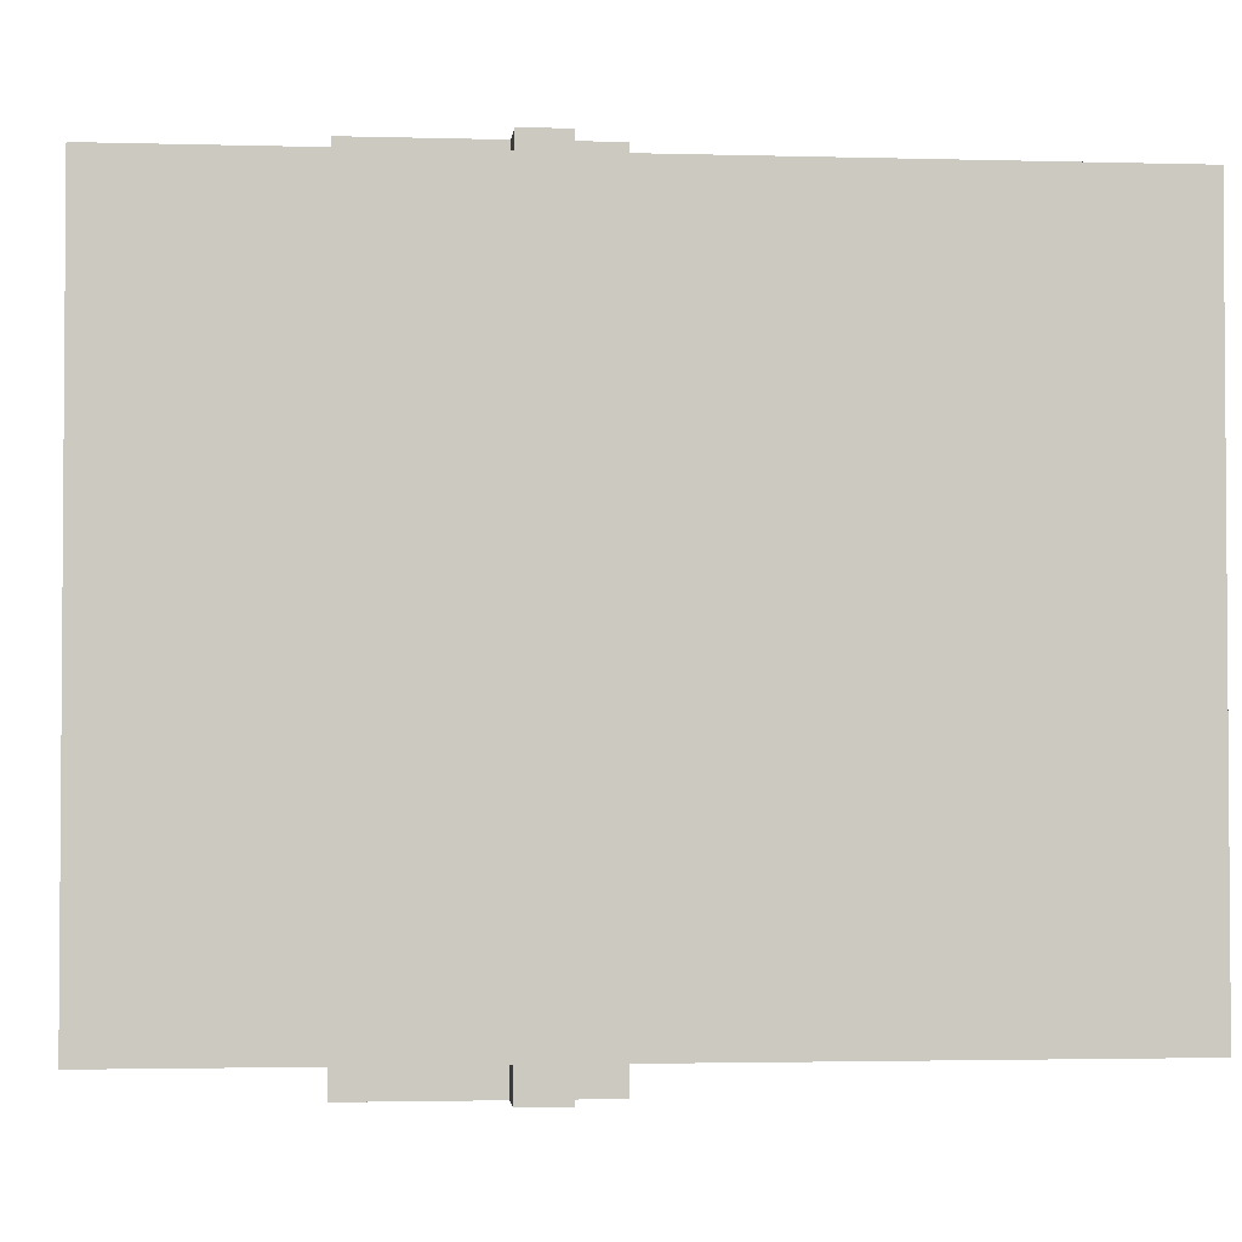
<metadata>
{"format":"obj","ext":"obj","renderer":"f3d","projection":"perspective","resolution":1024,"background":"white","views":[{"elev":-2.5,"azim":84.4,"up":"+Y"}]}
</metadata>
<code>
o Face.009
v -0.3847 0.1 0.5326
v -0.3847 -0.09998 0.5326
v -0.3847 0.6 0.4326
v -0.3847 0.2 0.4326
v -0.3847 -0.2 0.4326
v -0.3847 -0.6 0.4326
v -0.3847 0.7 0.3326
v -0.3847 0.6 0.3326
v -0.3847 0.2 0.3326
v -0.3847 0.1 0.3326
v -0.3847 -0.09998 0.3326
v -0.3847 -0.2 0.3326
v -0.3847 -0.6 0.3326
v -0.3847 -0.7 0.3326
v -0.3847 0.8 0.1326
v -0.3847 0.7 0.1326
v -0.3847 0.6 0.1326
v -0.3847 0.2 0.1326
v -0.3847 0.1 0.1326
v -0.3847 -0.09998 0.1326
v -0.3847 -0.2 0.1326
v -0.3847 -0.6 0.1326
v -0.3847 -0.7 0.1326
v -0.3847 -0.8 0.1326
v -0.3847 0.8 0.03264
v -0.3847 -0.8 0.03264
v -0.2847 0.7 0.9326
v -0.2847 -0.7 0.9326
v -0.2847 0.2 0.7326
v -0.2847 -0.2 0.7326
v -0.2847 0.3 0.6326
v -0.2847 0.2 0.6326
v -0.2847 -0.2 0.6326
v -0.2847 -0.3 0.6326
v -0.2847 0.3 0.5326
v -0.2847 0.2 0.5326
v -0.2847 0.1 0.5326
v -0.2847 -0.09998 0.5326
v -0.2847 -0.2 0.5326
v -0.2847 -0.3 0.5326
v -0.2847 0.6 0.4326
v -0.2847 0.2 0.4326
v -0.2847 -0.2 0.4326
v -0.2847 -0.6 0.4326
v -0.2847 0.7 0.3326
v -0.2847 0.6 0.3326
v -0.2847 0.4 0.3326
v -0.2847 0.3 0.3326
v -0.2847 0.2 0.3326
v -0.2847 0.1 0.3326
v -0.2847 -0.09998 0.3326
v -0.2847 -0.2 0.3326
v -0.2847 -0.3 0.3326
v -0.2847 -0.4 0.3326
v -0.2847 -0.6 0.3326
v -0.2847 -0.7 0.3326
v -0.2847 0.6 0.1326
v -0.2847 0.4 0.1326
v -0.2847 0.3 0.1326
v -0.2847 0.2 0.1326
v -0.2847 0.1 0.1326
v -0.2847 -0.09998 0.1326
v -0.2847 -0.2 0.1326
v -0.2847 -0.3 0.1326
v -0.2847 -0.4 0.1326
v -0.2847 -0.6 0.1326
v -0.2847 0.7 0.03264
v -0.2847 0.6 0.03264
v -0.2847 0.2 0.03264
v -0.2847 -0.2 0.03264
v -0.2847 -0.6 0.03264
v -0.2847 -0.7 0.03264
v -0.2847 0.6 -0.06736
v -0.2847 0.2 -0.06736
v -0.2847 -0.2 -0.06736
v -0.2847 -0.6 -0.06736
v -0.2847 0.7 -0.3674
v -0.2847 0.6 -0.3674
v -0.2847 0.5 -0.3674
v -0.2847 0.4 -0.3674
v -0.2847 0.2 -0.3674
v -0.2847 0.1 -0.3674
v -0.2847 -0.09998 -0.3674
v -0.2847 -0.2 -0.3674
v -0.2847 -0.4 -0.3674
v -0.2847 -0.5 -0.3674
v -0.2847 -0.6 -0.3674
v -0.2847 -0.7 -0.3674
v -0.2847 0.6 -0.7674
v -0.2847 0.5 -0.7674
v -0.2847 0.4 -0.7674
v -0.2847 0.2 -0.7674
v -0.2847 0.1 -0.7674
v -0.2847 -0.09998 -0.7674
v -0.2847 -0.2 -0.7674
v -0.2847 -0.4 -0.7674
v -0.2847 -0.5 -0.7674
v -0.2847 -0.6 -0.7674
v -0.2847 0.7 -0.8674
v -0.2847 -0.7 -0.8674
v 0.1153 0.8 0.5326
v 0.1153 0.7 0.5326
v 0.1153 -0.7 0.5326
v 0.1153 -0.8 0.5326
v 0.1153 0.8 0.1326
v 0.1153 0.7 0.1326
v 0.1153 -0.7 0.1326
v 0.1153 -0.8 0.1326
v 0.3153 0.8 0.5326
v 0.3153 0.7 0.5326
v 0.3153 -0.7 0.5326
v 0.3153 -0.8 0.5326
v 0.3153 0.8 0.2326
v 0.3153 0.7 0.2326
v 0.3153 -0.7 0.2326
v 0.3153 -0.8 0.2326
v 0.3153 0.8 0.1326
v 0.3153 0.7 0.1326
v 0.3153 -0.7 0.1326
v 0.3153 -0.8 0.1326
v 0.3153 0.8 0.03264
v 0.3153 0.7 0.03264
v 0.3153 -0.7 0.03264
v 0.3153 -0.8 0.03264
v 0.4153 0.8 0.2326
v 0.4153 0.7 0.2326
v 0.4153 -0.7 0.2326
v 0.4153 -0.8 0.2326
v 0.4153 0.8 0.1326
v 0.4153 0.7 0.1326
v 0.4153 -0.7 0.1326
v 0.4153 -0.8 0.1326
v 0.7153 0.7 0.9326
v 0.7153 -0.7 0.9326
v 0.7153 0.7 0.03264
v 0.7153 -0.7 0.03264
v 0.7153 0.7 -0.06736
v 0.7153 -0.7 -0.06736
v 0.7153 0.7 -0.1674
v 0.7153 -0.7 -0.1674
v 0.7153 0.7 -0.2674
v 0.7153 -0.7 -0.2674
v 0.7153 0.7 -0.3674
v 0.7153 0.6 -0.3674
v 0.7153 0.5 -0.3674
v 0.7153 0.4 -0.3674
v 0.7153 0.2 -0.3674
v 0.7153 0.1 -0.3674
v 0.7153 -0.09998 -0.3674
v 0.7153 -0.2 -0.3674
v 0.7153 -0.4 -0.3674
v 0.7153 -0.5 -0.3674
v 0.7153 -0.6 -0.3674
v 0.7153 -0.7 -0.3674
v 0.7153 0.6 -0.7674
v 0.7153 0.5 -0.7674
v 0.7153 0.4 -0.7674
v 0.7153 0.2 -0.7674
v 0.7153 0.1 -0.7674
v 0.7153 -0.09998 -0.7674
v 0.7153 -0.2 -0.7674
v 0.7153 -0.4 -0.7674
v 0.7153 -0.5 -0.7674
v 0.7153 -0.6 -0.7674
v 0.7153 0.7 -0.8674
v 0.7153 -0.7 -0.8674
v -0.3847 0.8 0.1326
v -0.3847 0.8 0.03264
v 0.1153 0.8 0.5326
v 0.1153 0.8 0.1326
v 0.3153 0.8 0.5326
v 0.3153 0.8 0.2326
v 0.3153 0.8 0.1326
v 0.3153 0.8 0.03264
v 0.4153 0.8 0.2326
v 0.4153 0.8 0.1326
v -0.3847 0.7 0.3326
v -0.3847 0.7 0.1326
v -0.2847 0.7 0.9326
v -0.2847 0.7 0.3326
v -0.2847 0.7 0.1326
v -0.2847 0.7 0.03264
v -0.2847 0.7 -0.3674
v -0.2847 0.7 -0.8674
v -0.1847 0.7 -0.1674
v -0.1847 0.7 -0.2674
v -0.08474 0.7 -0.1674
v -0.08474 0.7 -0.2674
v 0.01526 0.7 0.03264
v 0.01526 0.7 -0.06736
v 0.01526 0.7 -0.1674
v 0.01526 0.7 -0.2674
v 0.1153 0.7 0.5326
v 0.1153 0.7 0.1326
v 0.1153 0.7 0.03264
v 0.1153 0.7 -0.06736
v 0.2153 0.7 0.03264
v 0.2153 0.7 -0.06736
v 0.3153 0.7 0.5326
v 0.3153 0.7 0.2326
v 0.3153 0.7 0.1326
v 0.3153 0.7 0.03264
v 0.4153 0.7 0.2326
v 0.4153 0.7 0.1326
v 0.7153 0.7 0.9326
v 0.7153 0.7 0.03264
v 0.7153 0.7 -0.06736
v 0.7153 0.7 -0.1674
v 0.7153 0.7 -0.2674
v 0.7153 0.7 -0.3674
v 0.7153 0.7 -0.8674
v -0.3847 0.6 0.4326
v -0.3847 0.6 0.3326
v -0.2847 0.6 0.4326
v -0.2847 0.6 0.3326
v -0.3847 0.2 0.3326
v -0.3847 0.2 0.1326
v -0.2847 0.2 0.3326
v -0.2847 0.2 0.1326
v -0.3847 0.1 0.5326
v -0.3847 0.1 0.3326
v -0.2847 0.1 0.5326
v -0.2847 0.1 0.3326
v -0.3847 -0.09998 0.3326
v -0.3847 -0.09998 0.1326
v -0.2847 -0.09998 0.3326
v -0.2847 -0.09998 0.1326
v -0.3847 -0.2 0.4326
v -0.3847 -0.2 0.3326
v -0.2847 -0.2 0.4326
v -0.2847 -0.2 0.3326
v -0.3847 -0.6 0.3326
v -0.3847 -0.6 0.1326
v -0.2847 -0.6 0.3326
v -0.2847 -0.6 0.1326
v -0.3847 0.6 0.3326
v -0.3847 0.6 0.1326
v -0.2847 0.6 0.3326
v -0.2847 0.6 0.1326
v -0.3847 0.2 0.4326
v -0.3847 0.2 0.3326
v -0.2847 0.2 0.4326
v -0.2847 0.2 0.3326
v -0.3847 0.1 0.3326
v -0.3847 0.1 0.1326
v -0.2847 0.1 0.3326
v -0.2847 0.1 0.1326
v -0.3847 -0.09998 0.5326
v -0.3847 -0.09998 0.3326
v -0.2847 -0.09998 0.5326
v -0.2847 -0.09998 0.3326
v -0.3847 -0.2 0.3326
v -0.3847 -0.2 0.1326
v -0.2847 -0.2 0.3326
v -0.2847 -0.2 0.1326
v -0.3847 -0.6 0.4326
v -0.3847 -0.6 0.3326
v -0.2847 -0.6 0.4326
v -0.2847 -0.6 0.3326
v -0.3847 -0.7 0.3326
v -0.3847 -0.7 0.1326
v -0.2847 -0.7 0.9326
v -0.2847 -0.7 0.3326
v -0.2847 -0.7 0.1326
v -0.2847 -0.7 0.03264
v -0.2847 -0.7 -0.3674
v -0.2847 -0.7 -0.8674
v -0.1847 -0.7 -0.1674
v -0.1847 -0.7 -0.2674
v -0.08474 -0.7 -0.1674
v -0.08474 -0.7 -0.2674
v 0.01526 -0.7 0.03264
v 0.01526 -0.7 -0.06736
v 0.01526 -0.7 -0.1674
v 0.01526 -0.7 -0.2674
v 0.1153 -0.7 0.5326
v 0.1153 -0.7 0.1326
v 0.1153 -0.7 0.03264
v 0.1153 -0.7 -0.06736
v 0.2153 -0.7 0.03264
v 0.2153 -0.7 -0.06736
v 0.3153 -0.7 0.5326
v 0.3153 -0.7 0.2326
v 0.3153 -0.7 0.1326
v 0.3153 -0.7 0.03264
v 0.4153 -0.7 0.2326
v 0.4153 -0.7 0.1326
v 0.7153 -0.7 0.9326
v 0.7153 -0.7 0.03264
v 0.7153 -0.7 -0.06736
v 0.7153 -0.7 -0.1674
v 0.7153 -0.7 -0.2674
v 0.7153 -0.7 -0.3674
v 0.7153 -0.7 -0.8674
v -0.3847 -0.8 0.1326
v -0.3847 -0.8 0.03264
v 0.1153 -0.8 0.5326
v 0.1153 -0.8 0.1326
v 0.3153 -0.8 0.5326
v 0.3153 -0.8 0.2326
v 0.3153 -0.8 0.1326
v 0.3153 -0.8 0.03264
v 0.4153 -0.8 0.2326
v 0.4153 -0.8 0.1326
v -0.2847 0.7 0.9326
v 0.7153 0.7 0.9326
v -0.2847 -0.7 0.9326
v 0.7153 -0.7 0.9326
v 0.1153 0.8 0.5326
v 0.3153 0.8 0.5326
v 0.1153 0.7 0.5326
v 0.3153 0.7 0.5326
v -0.3847 0.1 0.5326
v -0.2847 0.1 0.5326
v -0.3847 -0.09998 0.5326
v -0.2847 -0.09998 0.5326
v 0.1153 -0.7 0.5326
v 0.3153 -0.7 0.5326
v 0.1153 -0.8 0.5326
v 0.3153 -0.8 0.5326
v -0.3847 0.6 0.4326
v -0.2847 0.6 0.4326
v -0.3847 0.2 0.4326
v -0.2847 0.2 0.4326
v -0.3847 -0.2 0.4326
v -0.2847 -0.2 0.4326
v -0.3847 -0.6 0.4326
v -0.2847 -0.6 0.4326
v -0.3847 0.7 0.3326
v -0.2847 0.7 0.3326
v -0.3847 0.6 0.3326
v -0.2847 0.6 0.3326
v -0.3847 0.2 0.3326
v -0.2847 0.2 0.3326
v -0.3847 0.1 0.3326
v -0.2847 0.1 0.3326
v -0.3847 -0.09998 0.3326
v -0.2847 -0.09998 0.3326
v -0.3847 -0.2 0.3326
v -0.2847 -0.2 0.3326
v -0.3847 -0.6 0.3326
v -0.2847 -0.6 0.3326
v -0.3847 -0.7 0.3326
v -0.2847 -0.7 0.3326
v 0.3153 0.8 0.2326
v 0.4153 0.8 0.2326
v 0.3153 0.7 0.2326
v 0.4153 0.7 0.2326
v 0.3153 -0.7 0.2326
v 0.4153 -0.7 0.2326
v 0.3153 -0.8 0.2326
v 0.4153 -0.8 0.2326
v -0.3847 0.8 0.1326
v 0.1153 0.8 0.1326
v -0.3847 0.7 0.1326
v -0.2847 0.7 0.1326
v 0.1153 0.7 0.1326
v -0.3847 0.6 0.1326
v -0.2847 0.6 0.1326
v -0.2847 0.4 0.1326
v -0.2847 0.3 0.1326
v -0.3847 0.2 0.1326
v -0.2847 0.2 0.1326
v -0.3847 0.1 0.1326
v -0.2847 0.1 0.1326
v -0.3847 -0.09998 0.1326
v -0.2847 -0.09998 0.1326
v -0.3847 -0.2 0.1326
v -0.2847 -0.2 0.1326
v -0.2847 -0.3 0.1326
v -0.2847 -0.4 0.1326
v -0.3847 -0.6 0.1326
v -0.2847 -0.6 0.1326
v -0.3847 -0.7 0.1326
v -0.2847 -0.7 0.1326
v 0.1153 -0.7 0.1326
v -0.3847 -0.8 0.1326
v 0.1153 -0.8 0.1326
v -0.3847 0.6 0.3326
v -0.2847 0.6 0.3326
v -0.2847 0.4 0.3326
v -0.2847 0.3 0.3326
v -0.3847 0.2 0.3326
v -0.2847 0.2 0.3326
v -0.3847 0.1 0.3326
v -0.2847 0.1 0.3326
v -0.3847 -0.09998 0.3326
v -0.2847 -0.09998 0.3326
v -0.3847 -0.2 0.3326
v -0.2847 -0.2 0.3326
v -0.2847 -0.3 0.3326
v -0.2847 -0.4 0.3326
v -0.3847 -0.6 0.3326
v -0.2847 -0.6 0.3326
v 0.3153 0.8 0.1326
v 0.4153 0.8 0.1326
v 0.3153 0.7 0.1326
v 0.4153 0.7 0.1326
v 0.3153 -0.7 0.1326
v 0.4153 -0.7 0.1326
v 0.3153 -0.8 0.1326
v 0.4153 -0.8 0.1326
v -0.3847 0.8 0.03264
v 0.3153 0.8 0.03264
v -0.2847 0.7 0.03264
v 0.01526 0.7 0.03264
v 0.1153 0.7 0.03264
v 0.2153 0.7 0.03264
v 0.3153 0.7 0.03264
v -0.2847 0.6 0.03264
v -0.2847 0.2 0.03264
v -0.2847 -0.2 0.03264
v -0.2847 -0.6 0.03264
v -0.2847 -0.7 0.03264
v 0.01526 -0.7 0.03264
v 0.1153 -0.7 0.03264
v 0.2153 -0.7 0.03264
v 0.3153 -0.7 0.03264
v -0.3847 -0.8 0.03264
v 0.3153 -0.8 0.03264
v -0.2847 0.7 -0.8674
v 0.7153 0.7 -0.8674
v -0.1847 0.6 -0.8674
v 0.01526 0.6 -0.8674
v 0.1153 0.6 -0.8674
v 0.3153 0.6 -0.8674
v 0.4153 0.6 -0.8674
v 0.6153 0.6 -0.8674
v -0.1847 0.5 -0.8674
v 0.01526 0.5 -0.8674
v 0.1153 0.5 -0.8674
v 0.3153 0.5 -0.8674
v 0.4153 0.5 -0.8674
v 0.6153 0.5 -0.8674
v -0.1847 0.4 -0.8674
v 0.01526 0.4 -0.8674
v 0.1153 0.4 -0.8674
v 0.3153 0.4 -0.8674
v 0.4153 0.4 -0.8674
v 0.6153 0.4 -0.8674
v -0.1847 0.2 -0.8674
v 0.01526 0.2 -0.8674
v 0.1153 0.2 -0.8674
v 0.3153 0.2 -0.8674
v 0.4153 0.2 -0.8674
v 0.6153 0.2 -0.8674
v -0.1847 0.1 -0.8674
v 0.01526 0.1 -0.8674
v 0.1153 0.1 -0.8674
v 0.3153 0.1 -0.8674
v 0.4153 0.1 -0.8674
v 0.6153 0.1 -0.8674
v -0.1847 -0.09998 -0.8674
v 0.01526 -0.09998 -0.8674
v 0.1153 -0.09998 -0.8674
v 0.3153 -0.09998 -0.8674
v 0.4153 -0.09998 -0.8674
v 0.6153 -0.09998 -0.8674
v -0.1847 -0.2 -0.8674
v 0.01526 -0.2 -0.8674
v 0.1153 -0.2 -0.8674
v 0.3153 -0.2 -0.8674
v 0.4153 -0.2 -0.8674
v 0.6153 -0.2 -0.8674
v -0.1847 -0.4 -0.8674
v 0.01526 -0.4 -0.8674
v 0.1153 -0.4 -0.8674
v 0.3153 -0.4 -0.8674
v 0.4153 -0.4 -0.8674
v 0.6153 -0.4 -0.8674
v -0.1847 -0.5 -0.8674
v 0.01526 -0.5 -0.8674
v 0.1153 -0.5 -0.8674
v 0.3153 -0.5 -0.8674
v 0.4153 -0.5 -0.8674
v 0.6153 -0.5 -0.8674
v -0.1847 -0.6 -0.8674
v 0.01526 -0.6 -0.8674
v 0.1153 -0.6 -0.8674
v 0.3153 -0.6 -0.8674
v 0.4153 -0.6 -0.8674
v 0.6153 -0.6 -0.8674
v -0.2847 -0.7 -0.8674
v 0.7153 -0.7 -0.8674
f 8 4 3
f 9 4 8
f 10 2 1
f 11 2 10
f 12 6 5
f 13 6 12
f 16 8 7
f 17 8 16
f 18 10 9
f 19 10 18
f 20 12 11
f 21 12 20
f 22 14 13
f 23 14 22
f 25 21 20
f 25 24 23
f 25 23 22
f 25 22 21
f 25 19 18
f 25 20 19
f 25 17 16
f 25 18 17
f 25 16 15
f 26 24 25
f 29 28 27
f 30 28 29
f 31 29 27
f 32 30 29
f 32 29 31
f 33 28 30
f 33 30 32
f 34 28 33
f 35 32 31
f 35 31 27
f 36 33 32
f 36 32 35
f 37 33 36
f 38 33 37
f 39 34 33
f 39 33 38
f 40 28 34
f 40 34 39
f 41 35 27
f 41 36 35
f 41 37 36
f 42 37 41
f 43 39 38
f 43 40 39
f 44 28 40
f 44 40 43
f 45 41 27
f 46 41 45
f 49 37 42
f 50 37 49
f 51 43 38
f 52 43 51
f 55 28 44
f 56 28 55
f 57 47 46
f 58 48 47
f 58 47 57
f 59 49 48
f 59 48 58
f 60 49 59
f 61 51 50
f 62 51 61
f 63 53 52
f 64 54 53
f 64 53 63
f 65 55 54
f 65 54 64
f 66 55 65
f 73 68 67
f 73 69 68
f 74 70 69
f 74 69 73
f 75 71 70
f 75 70 74
f 76 72 71
f 76 71 75
f 77 74 73
f 77 75 74
f 77 76 75
f 77 73 67
f 78 76 77
f 79 76 78
f 80 76 79
f 81 76 80
f 82 76 81
f 83 76 82
f 84 76 83
f 85 76 84
f 86 76 85
f 87 72 76
f 87 76 86
f 88 72 87
f 89 78 77
f 89 79 78
f 90 80 79
f 90 79 89
f 91 81 80
f 91 80 90
f 92 82 81
f 92 81 91
f 93 83 82
f 93 82 92
f 94 84 83
f 94 83 93
f 95 85 84
f 95 84 94
f 96 86 85
f 96 85 95
f 97 87 86
f 97 86 96
f 98 88 87
f 98 87 97
f 99 95 94
f 99 97 96
f 99 98 97
f 99 96 95
f 99 94 93
f 99 93 92
f 99 92 91
f 99 91 90
f 99 90 89
f 99 89 77
f 100 88 98
f 100 98 99
f 105 102 101
f 106 102 105
f 107 104 103
f 108 104 107
f 109 110 113
f 113 110 114
f 111 112 115
f 115 112 116
f 117 118 121
f 121 118 122
f 119 120 123
f 123 120 124
f 125 126 129
f 129 126 130
f 127 128 131
f 131 128 132
f 133 134 135
f 135 134 136
f 135 136 137
f 137 136 138
f 137 138 139
f 139 138 140
f 139 140 141
f 141 140 142
f 141 142 143
f 143 142 144
f 144 142 145
f 145 142 146
f 146 142 147
f 147 142 148
f 148 142 149
f 149 142 150
f 150 142 151
f 151 142 152
f 152 142 153
f 153 142 154
f 143 144 155
f 144 145 155
f 145 146 156
f 155 145 156
f 146 147 157
f 156 146 157
f 147 148 158
f 157 147 158
f 148 149 159
f 158 148 159
f 149 150 160
f 159 149 160
f 150 151 161
f 160 150 161
f 151 152 162
f 161 151 162
f 152 153 163
f 162 152 163
f 153 154 164
f 163 153 164
f 162 163 165
f 143 155 165
f 163 164 165
f 161 162 165
f 160 161 165
f 159 160 165
f 158 159 165
f 157 158 165
f 156 157 165
f 155 156 165
f 164 154 166
f 165 164 166
f 170 168 167
f 171 170 169
f 172 170 171
f 173 168 170
f 173 170 172
f 174 168 173
f 175 173 172
f 176 173 175
f 180 178 177
f 181 178 180
f 185 183 182
f 186 183 185
f 187 185 182
f 187 186 185
f 188 183 186
f 188 186 187
f 189 187 182
f 189 188 187
f 190 188 189
f 191 188 190
f 192 183 188
f 192 188 191
f 193 180 179
f 193 181 180
f 194 181 193
f 195 190 189
f 196 191 190
f 196 190 195
f 197 196 195
f 198 191 196
f 198 196 197
f 199 193 179
f 202 198 197
f 203 200 199
f 204 202 201
f 205 203 199
f 205 204 203
f 205 199 179
f 206 202 204
f 206 204 205
f 206 198 202
f 207 191 198
f 207 198 206
f 208 192 191
f 208 191 207
f 209 183 192
f 209 192 208
f 210 184 183
f 210 183 209
f 211 184 210
f 214 213 212
f 215 213 214
f 218 217 216
f 219 217 218
f 222 221 220
f 223 221 222
f 226 225 224
f 227 225 226
f 230 229 228
f 231 229 230
f 234 233 232
f 235 233 234
f 236 237 238
f 238 237 239
f 240 241 242
f 242 241 243
f 244 245 246
f 246 245 247
f 248 249 250
f 250 249 251
f 252 253 254
f 254 253 255
f 256 257 258
f 258 257 259
f 260 261 263
f 263 261 264
f 265 266 268
f 268 266 269
f 265 268 270
f 268 269 270
f 269 266 271
f 270 269 271
f 265 270 272
f 270 271 272
f 272 271 273
f 273 271 274
f 271 266 275
f 274 271 275
f 262 263 276
f 263 264 276
f 276 264 277
f 272 273 278
f 273 274 279
f 278 273 279
f 278 279 280
f 279 274 281
f 280 279 281
f 262 276 282
f 280 281 285
f 282 283 286
f 284 285 287
f 282 286 288
f 286 287 288
f 262 282 288
f 287 285 289
f 288 287 289
f 285 281 289
f 281 274 290
f 289 281 290
f 274 275 291
f 290 274 291
f 275 266 292
f 291 275 292
f 266 267 293
f 292 266 293
f 293 267 294
f 295 296 298
f 297 298 299
f 299 298 300
f 298 296 301
f 300 298 301
f 301 296 302
f 300 301 303
f 303 301 304
f 307 306 305
f 308 306 307
f 311 310 309
f 312 310 311
f 315 314 313
f 316 314 315
f 319 318 317
f 320 318 319
f 323 322 321
f 324 322 323
f 327 326 325
f 328 326 327
f 331 330 329
f 332 330 331
f 335 334 333
f 336 334 335
f 339 338 337
f 340 338 339
f 343 342 341
f 344 342 343
f 347 346 345
f 348 346 347
f 351 350 349
f 352 350 351
f 355 354 353
f 356 354 355
f 357 354 356
f 360 359 358
f 361 360 358
f 362 361 358
f 363 361 362
f 366 365 364
f 367 365 366
f 370 369 368
f 371 370 368
f 372 371 368
f 373 371 372
f 377 375 374
f 377 376 375
f 378 376 377
f 379 380 381
f 379 381 382
f 379 382 383
f 383 382 384
f 385 386 387
f 387 386 388
f 389 390 391
f 389 391 392
f 389 392 393
f 393 392 394
f 395 396 397
f 397 396 398
f 399 400 401
f 401 400 402
f 403 404 405
f 405 404 406
f 406 404 407
f 407 404 408
f 408 404 409
f 403 405 410
f 403 410 411
f 403 411 412
f 403 412 413
f 403 413 414
f 403 414 419
f 417 418 419
f 416 417 419
f 415 416 419
f 414 415 419
f 419 418 420
f 421 422 423
f 423 422 424
f 424 422 425
f 425 422 426
f 426 422 427
f 427 422 428
f 421 423 429
f 423 424 429
f 424 425 430
f 429 424 430
f 425 426 431
f 430 425 431
f 426 427 432
f 431 426 432
f 427 428 433
f 432 427 433
f 428 422 434
f 433 428 434
f 432 433 435
f 431 432 435
f 433 434 435
f 430 431 435
f 429 430 435
f 421 429 435
f 435 434 436
f 436 434 437
f 437 434 438
f 438 434 439
f 434 422 440
f 439 434 440
f 421 435 441
f 435 436 441
f 436 437 442
f 441 436 442
f 437 438 443
f 442 437 443
f 438 439 444
f 443 438 444
f 439 440 445
f 444 439 445
f 440 422 446
f 445 440 446
f 442 443 447
f 444 445 447
f 445 446 447
f 441 442 447
f 421 441 447
f 443 444 447
f 447 446 448
f 448 446 449
f 449 446 450
f 450 446 451
f 446 422 452
f 451 446 452
f 421 447 453
f 447 448 453
f 448 449 454
f 453 448 454
f 449 450 455
f 454 449 455
f 450 451 456
f 455 450 456
f 451 452 457
f 456 451 457
f 452 422 458
f 457 452 458
f 454 455 459
f 456 457 459
f 457 458 459
f 453 454 459
f 421 453 459
f 455 456 459
f 459 458 460
f 460 458 461
f 461 458 462
f 462 458 463
f 458 422 464
f 463 458 464
f 421 459 465
f 459 460 465
f 460 461 466
f 465 460 466
f 461 462 467
f 466 461 467
f 462 463 468
f 467 462 468
f 463 464 469
f 468 463 469
f 464 422 470
f 469 464 470
f 466 467 471
f 468 469 471
f 469 470 471
f 465 466 471
f 421 465 471
f 467 468 471
f 471 470 472
f 472 470 473
f 473 470 474
f 474 470 475
f 470 422 476
f 475 470 476
f 421 471 477
f 471 472 477
f 472 473 478
f 477 472 478
f 473 474 479
f 478 473 479
f 474 475 480
f 479 474 480
f 475 476 481
f 480 475 481
f 476 422 482
f 481 476 482
f 478 479 483
f 480 481 483
f 481 482 483
f 477 478 483
f 421 477 483
f 479 480 483
f 482 422 484
f 483 482 484

</code>
